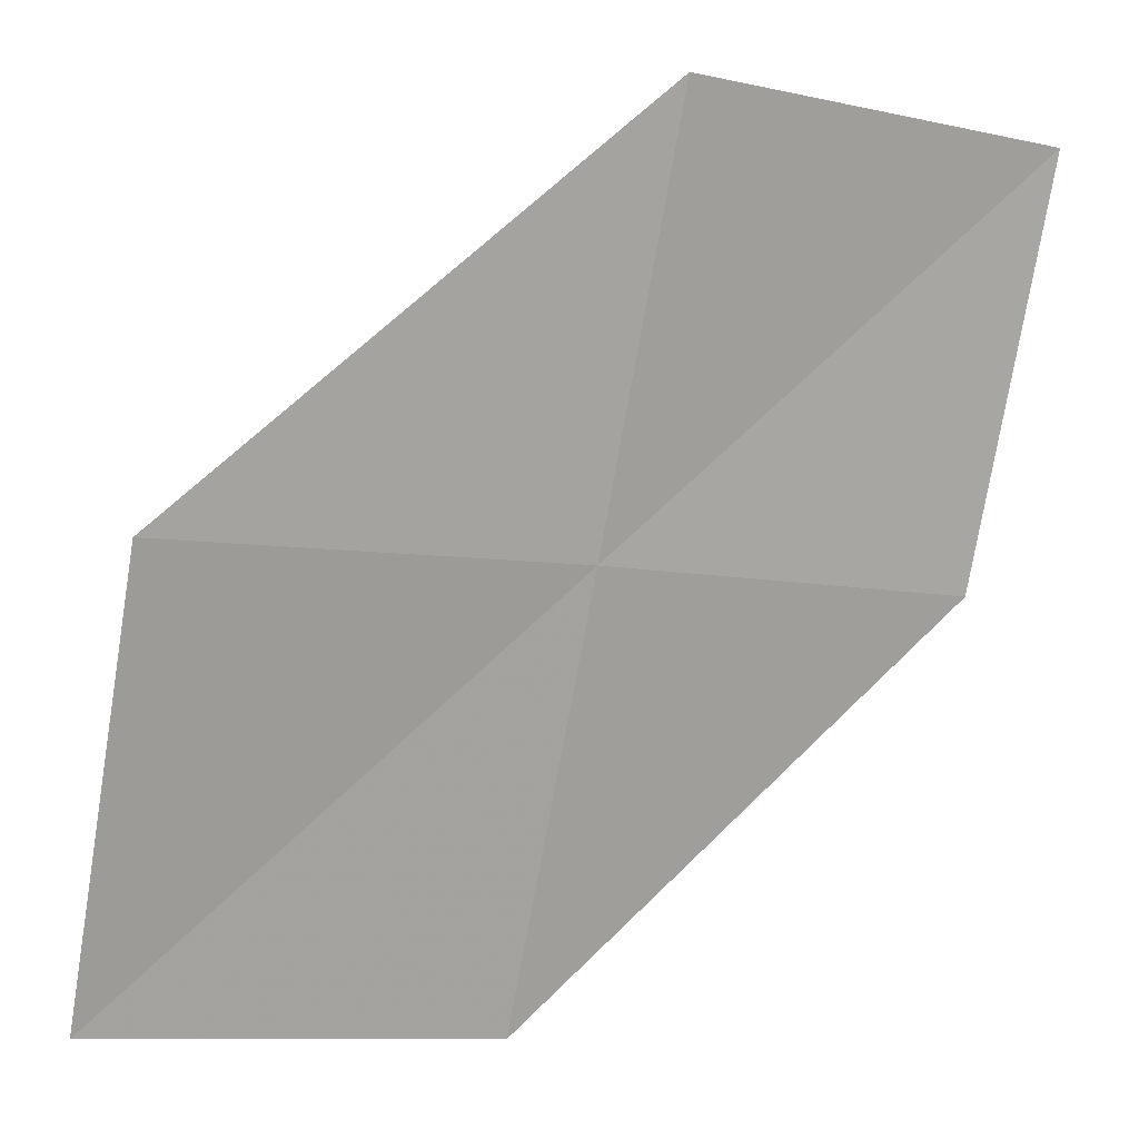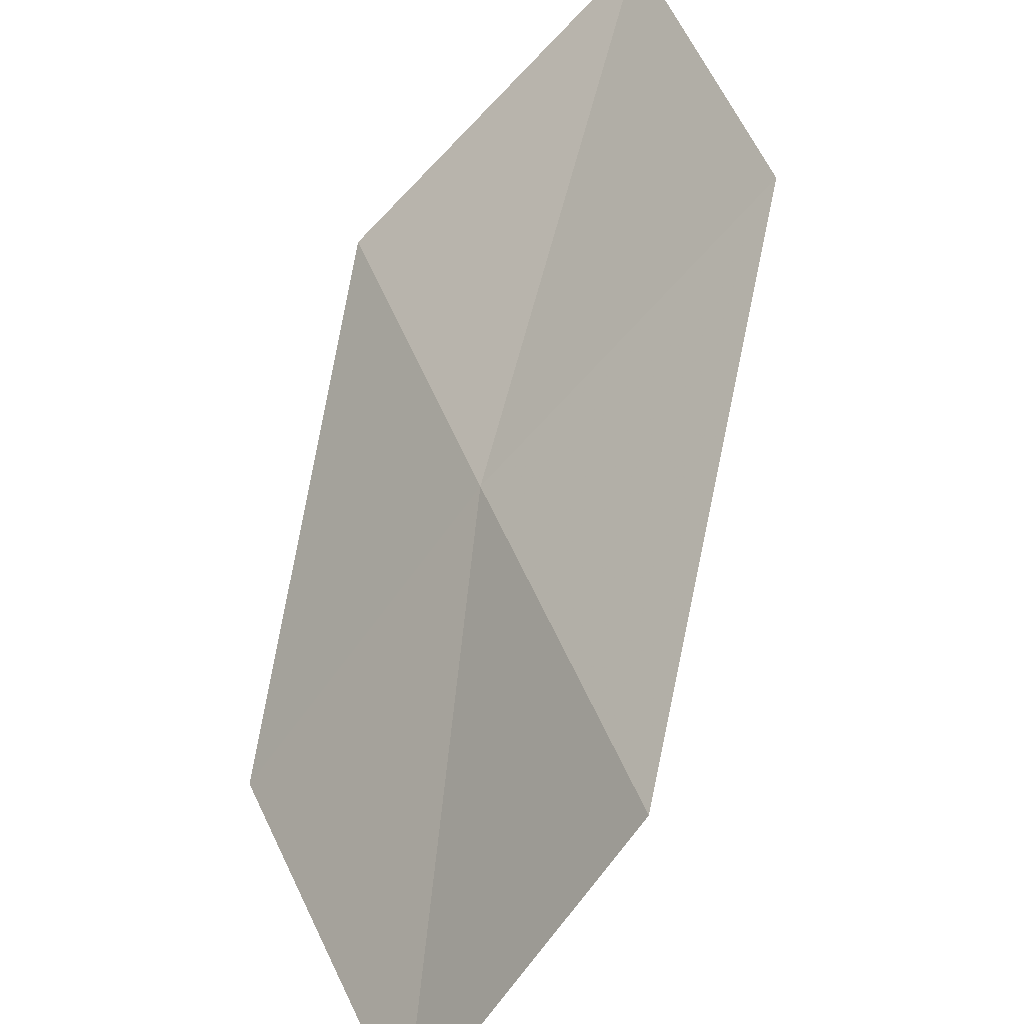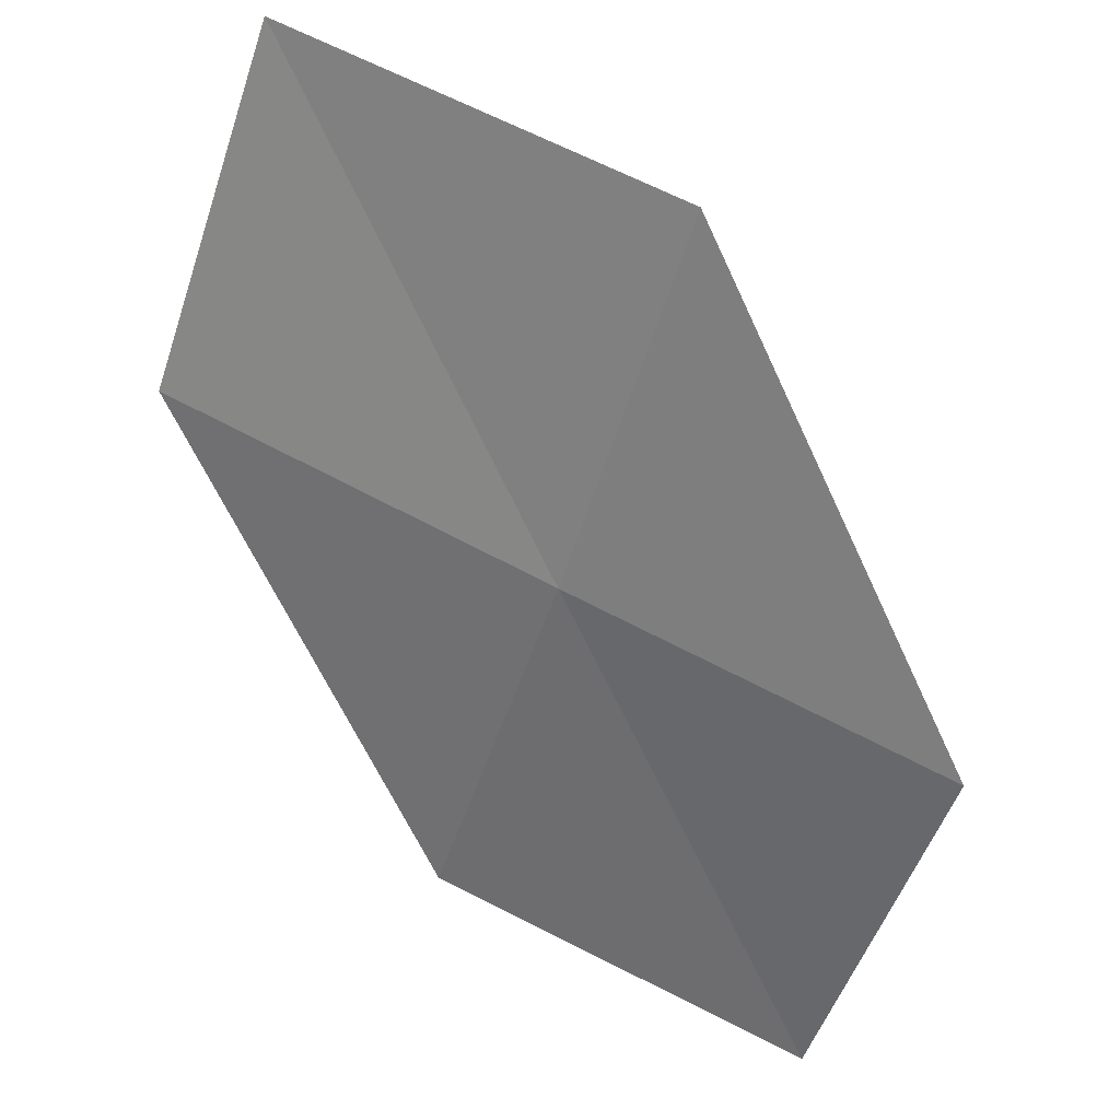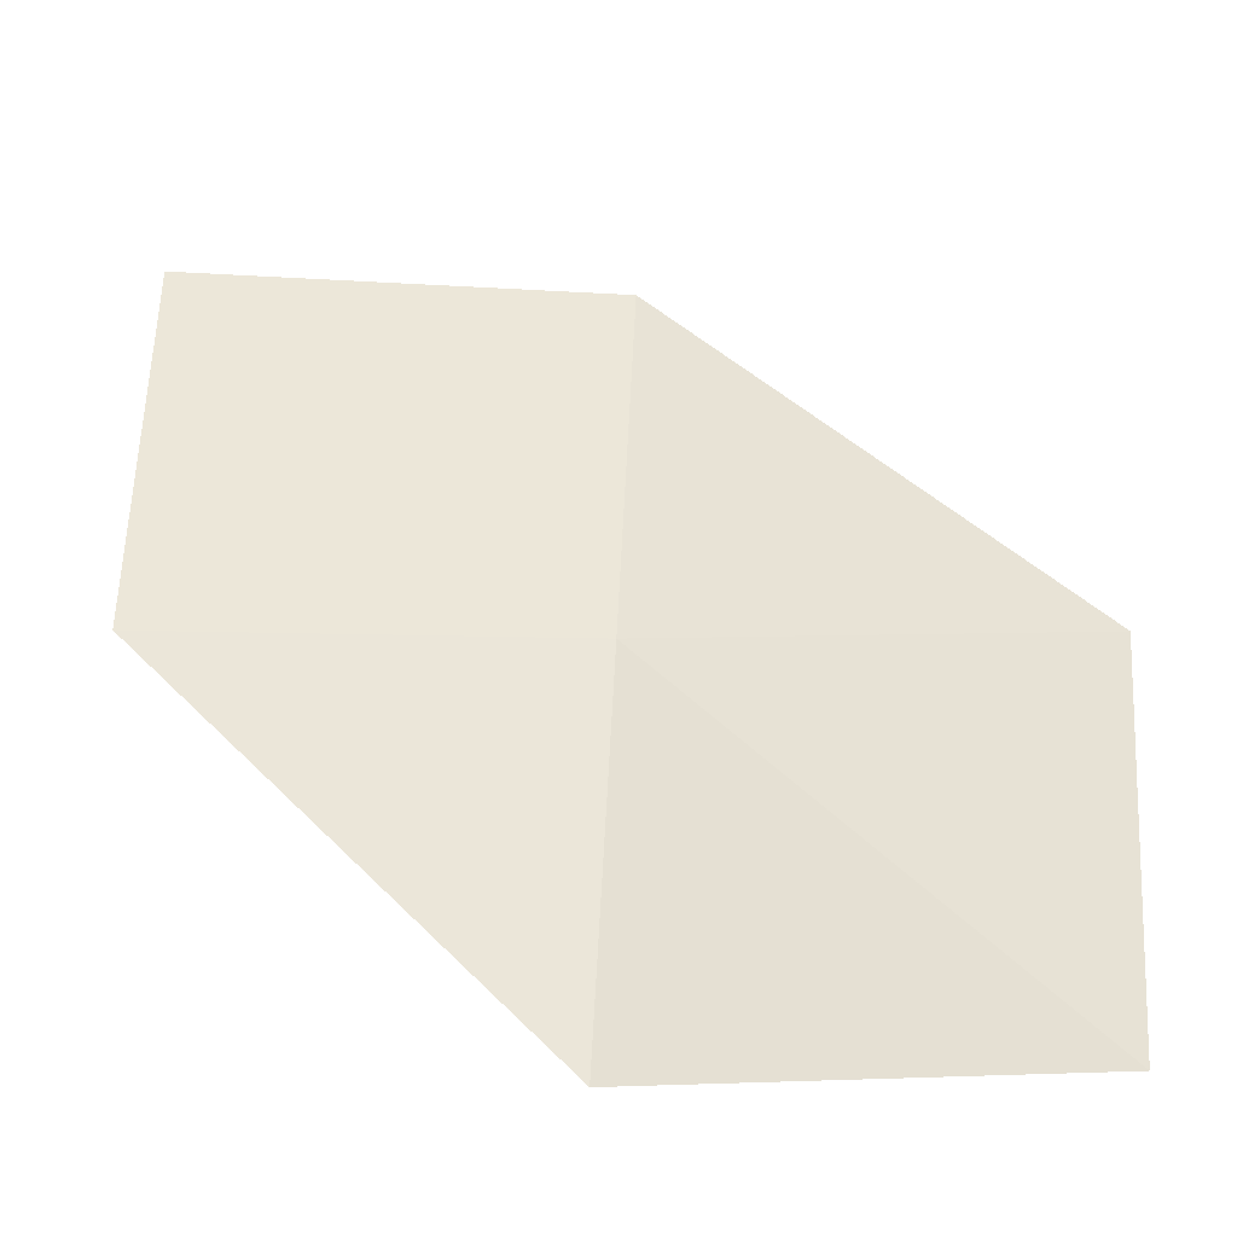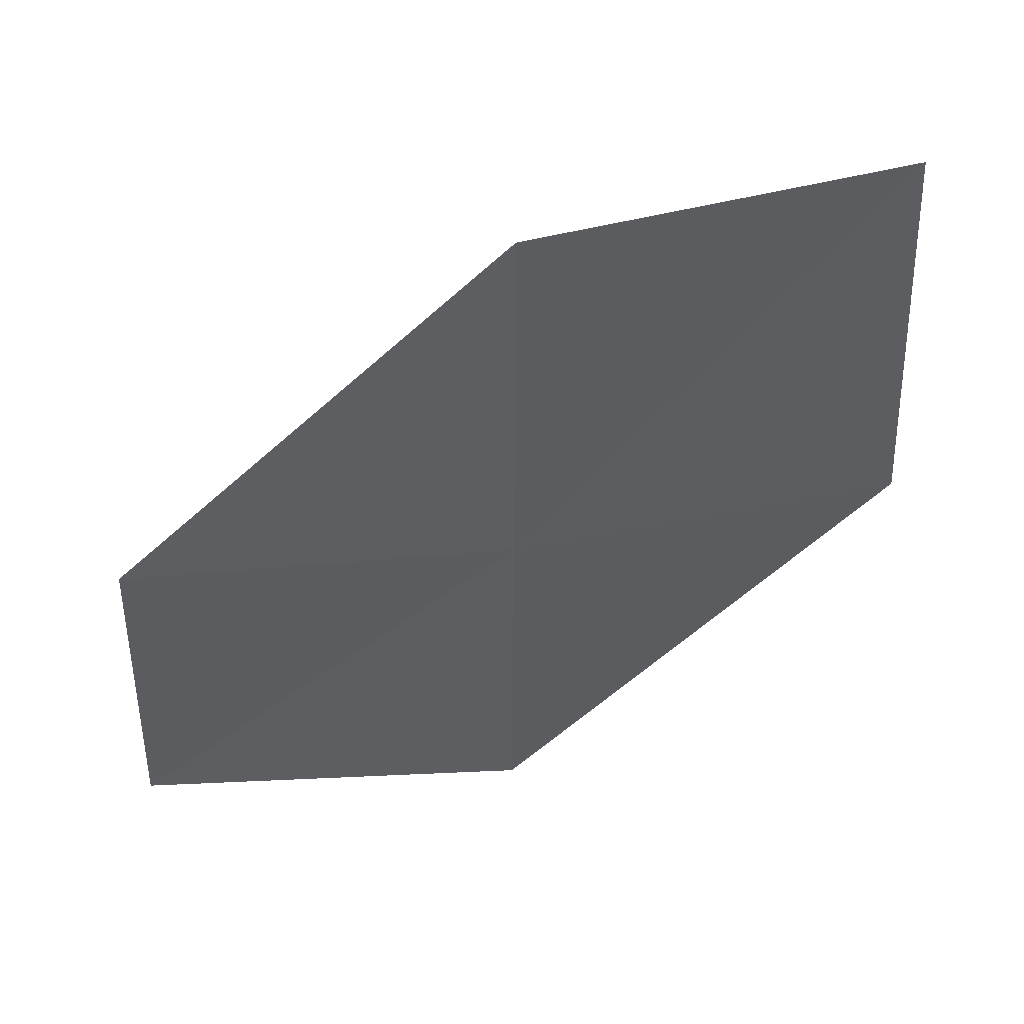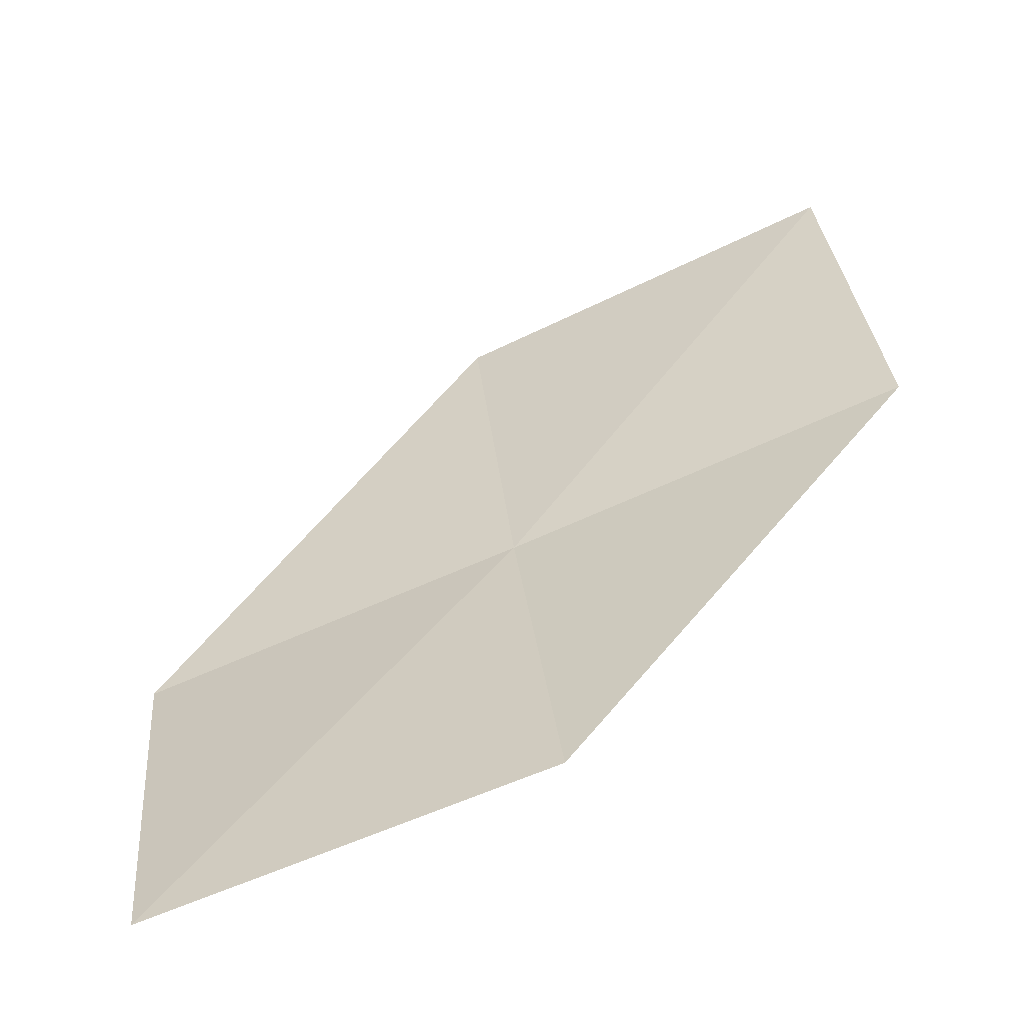
<metadata>
{"format":"obj","ext":"obj","renderer":"f3d","projection":"perspective","resolution":1024,"background":"white","views":[{"elev":-9.7,"azim":-38.0,"up":"+Z"},{"elev":-62.0,"azim":43.5,"up":"+Z"},{"elev":-45.8,"azim":-109.1,"up":"+Y"},{"elev":-19.6,"azim":174.9,"up":"+Z"},{"elev":-16.7,"azim":174.9,"up":"+Y"},{"elev":21.9,"azim":82.4,"up":"+Y"}]}
</metadata>
<code>
v -3.169 -16.39 11.62
v -4.814 -16.06 11.59
v -4.58 -15.29 9.997
v -3.029 -15.68 9.997
v -3.301 -17.05 13.2
v -1.508 -16.55 11.66
v -1.565 -17.15 13.27
f 1 3 2
f 1 4 3
f 1 2 5
f 1 6 4
f 1 5 7
f 1 7 6

</code>
